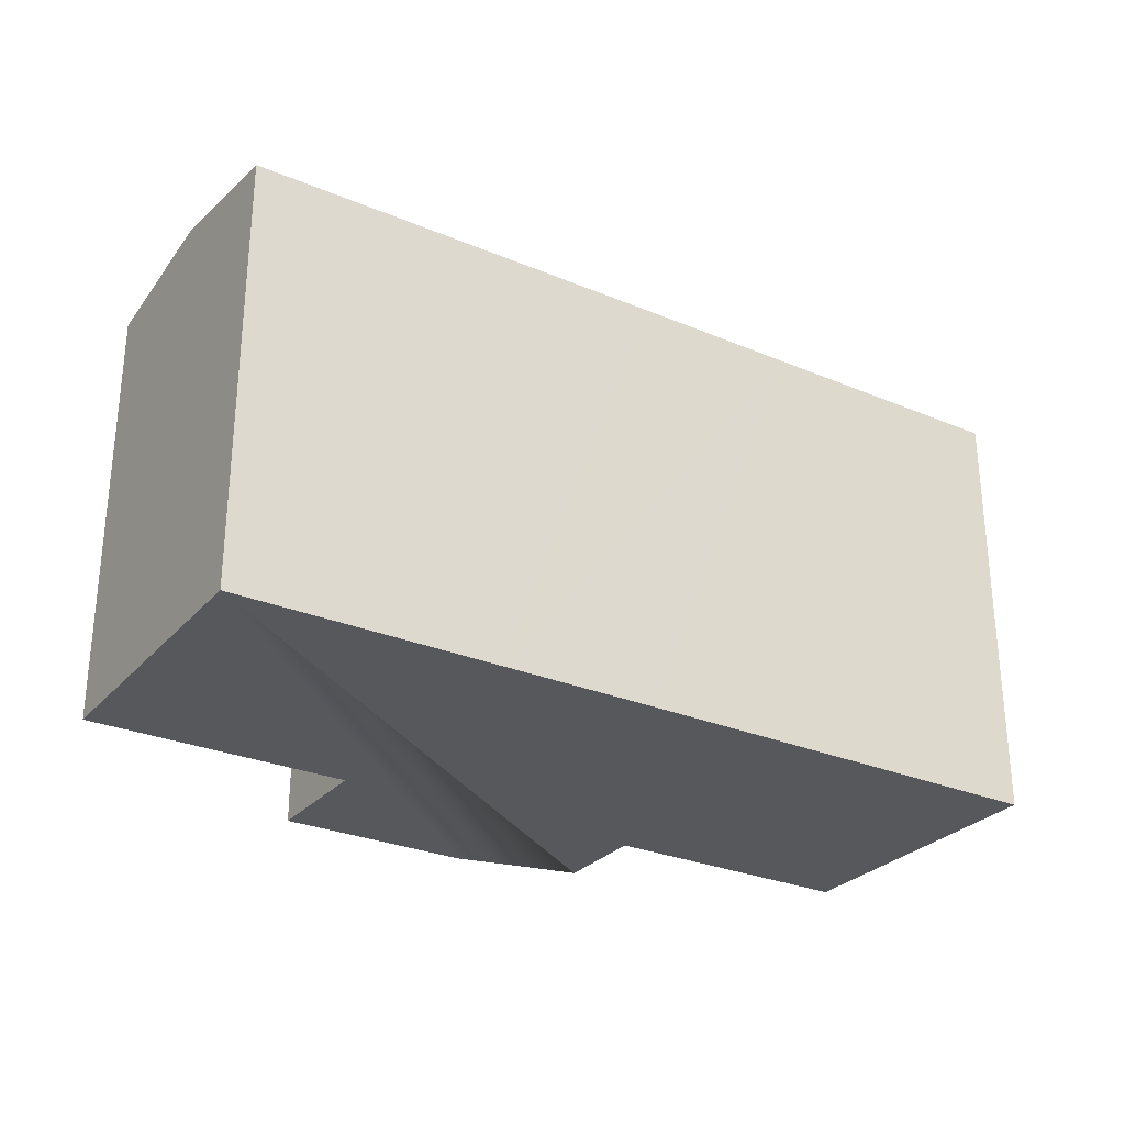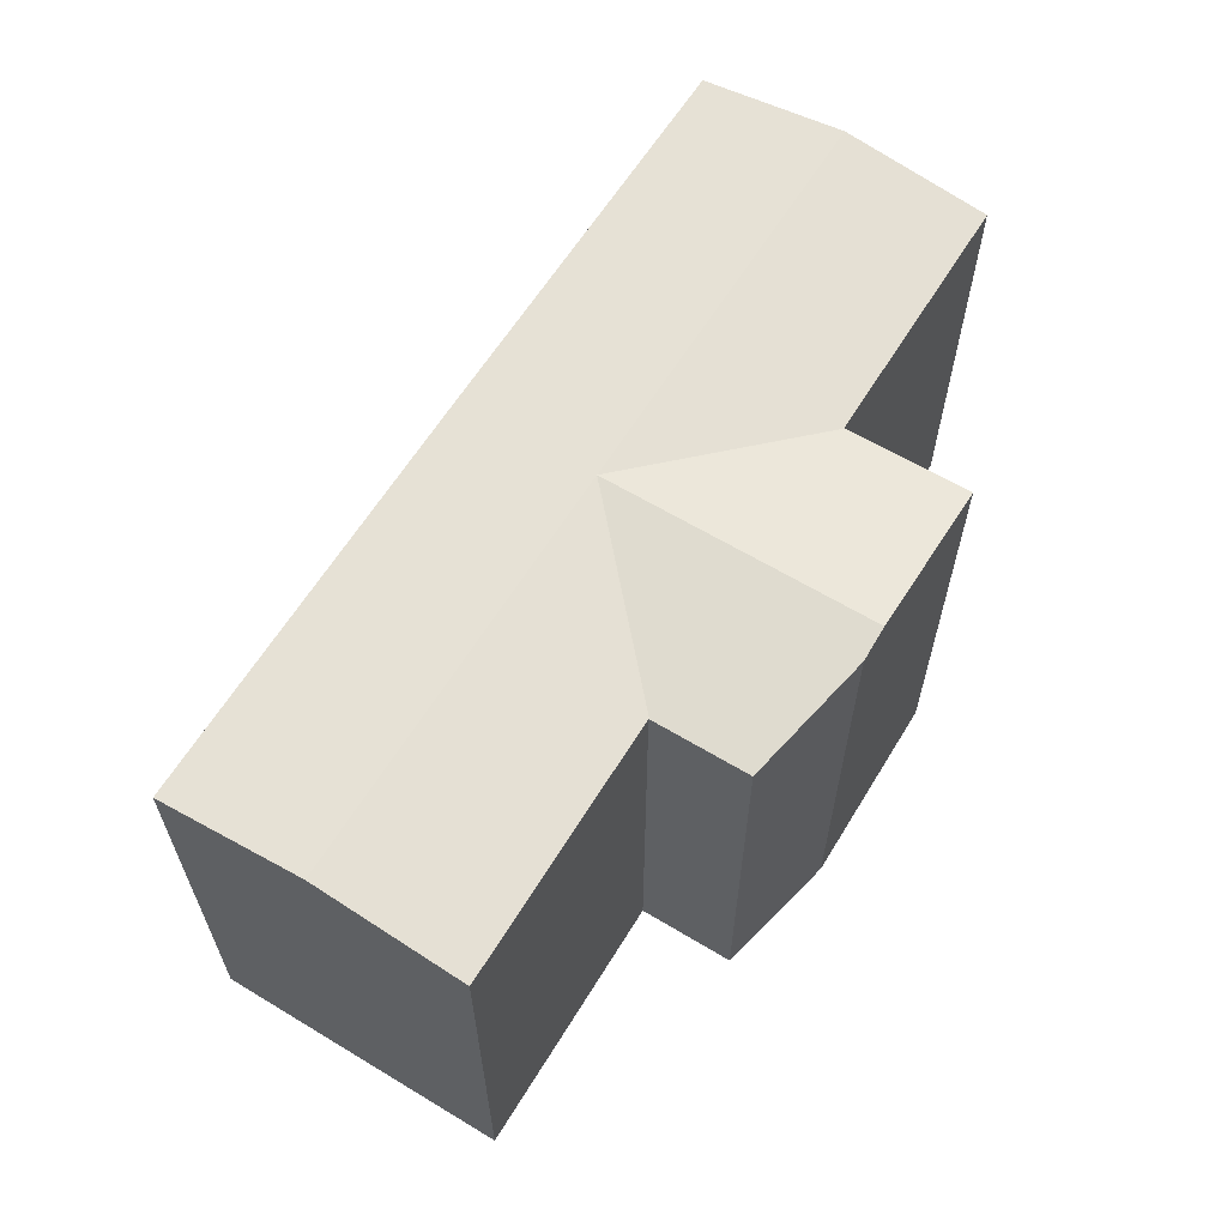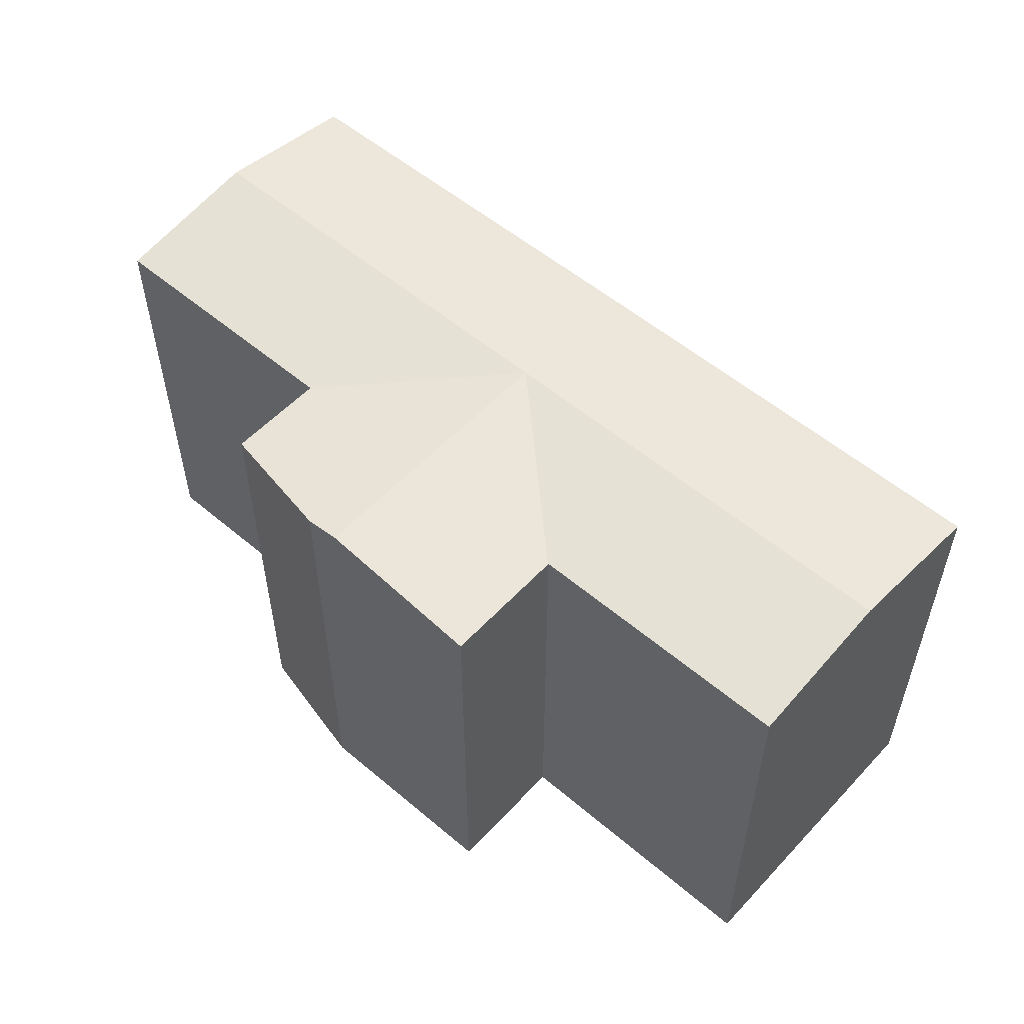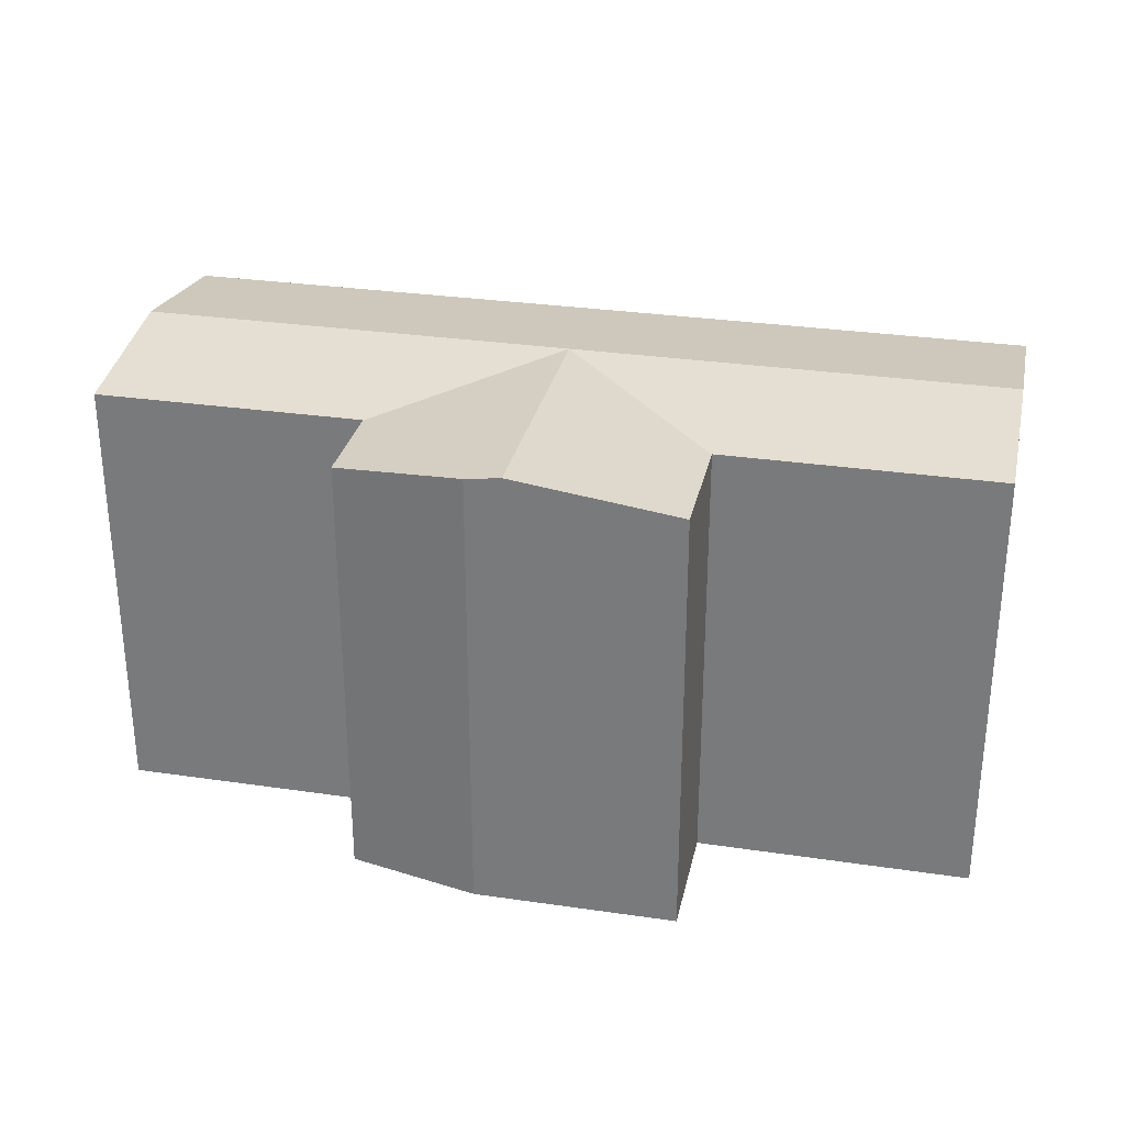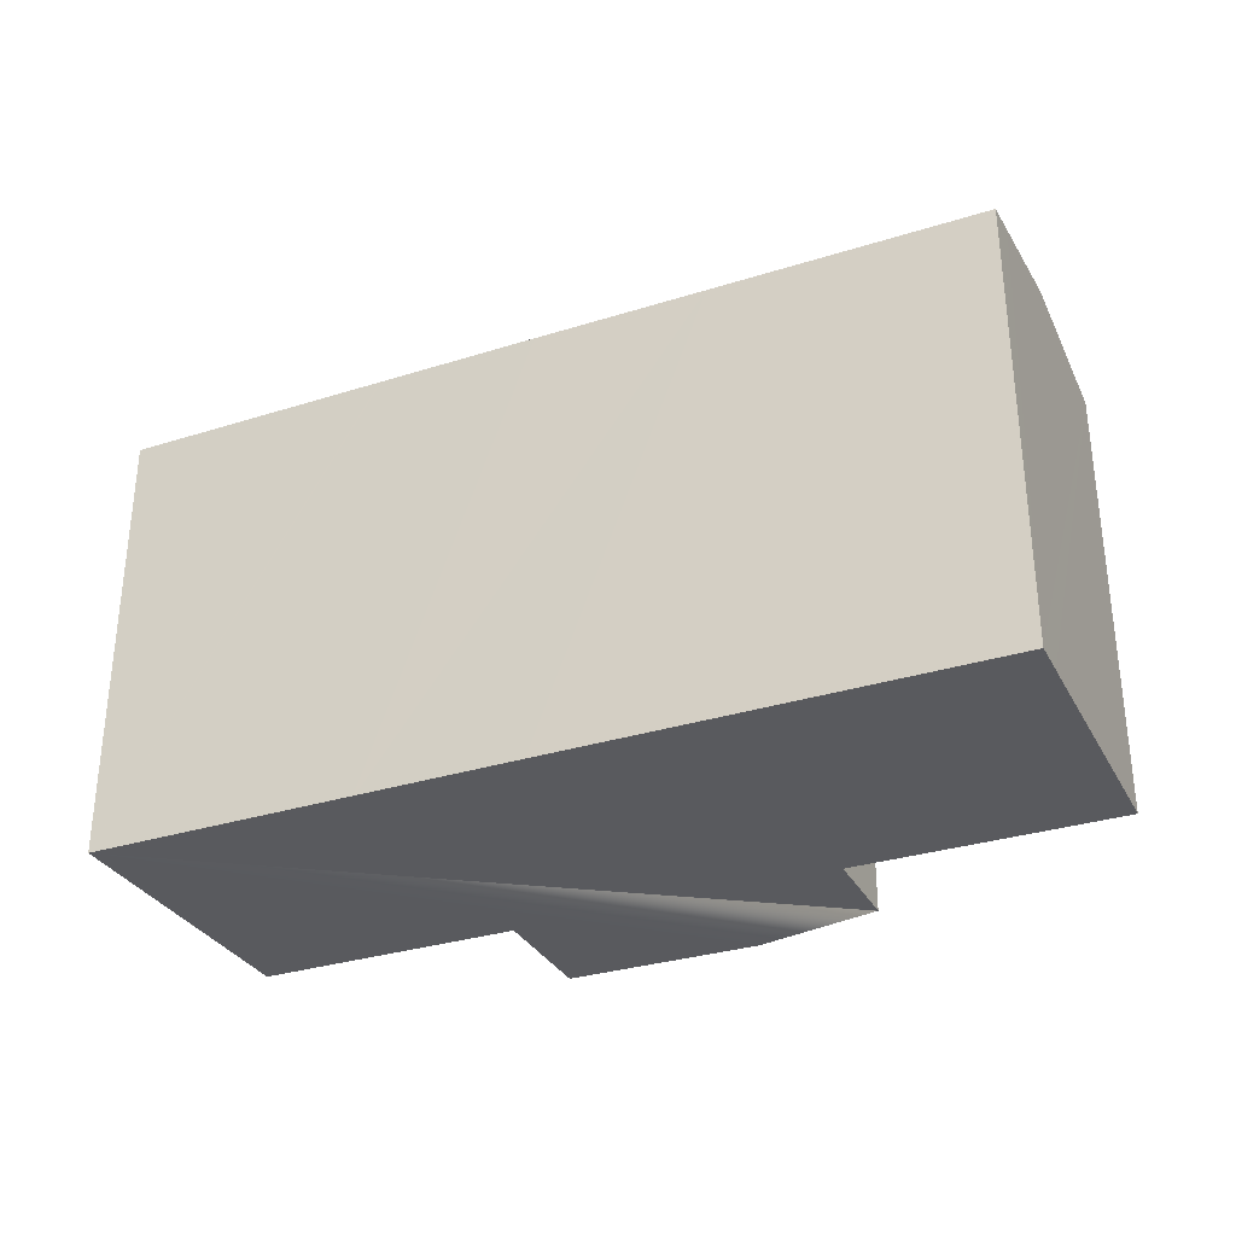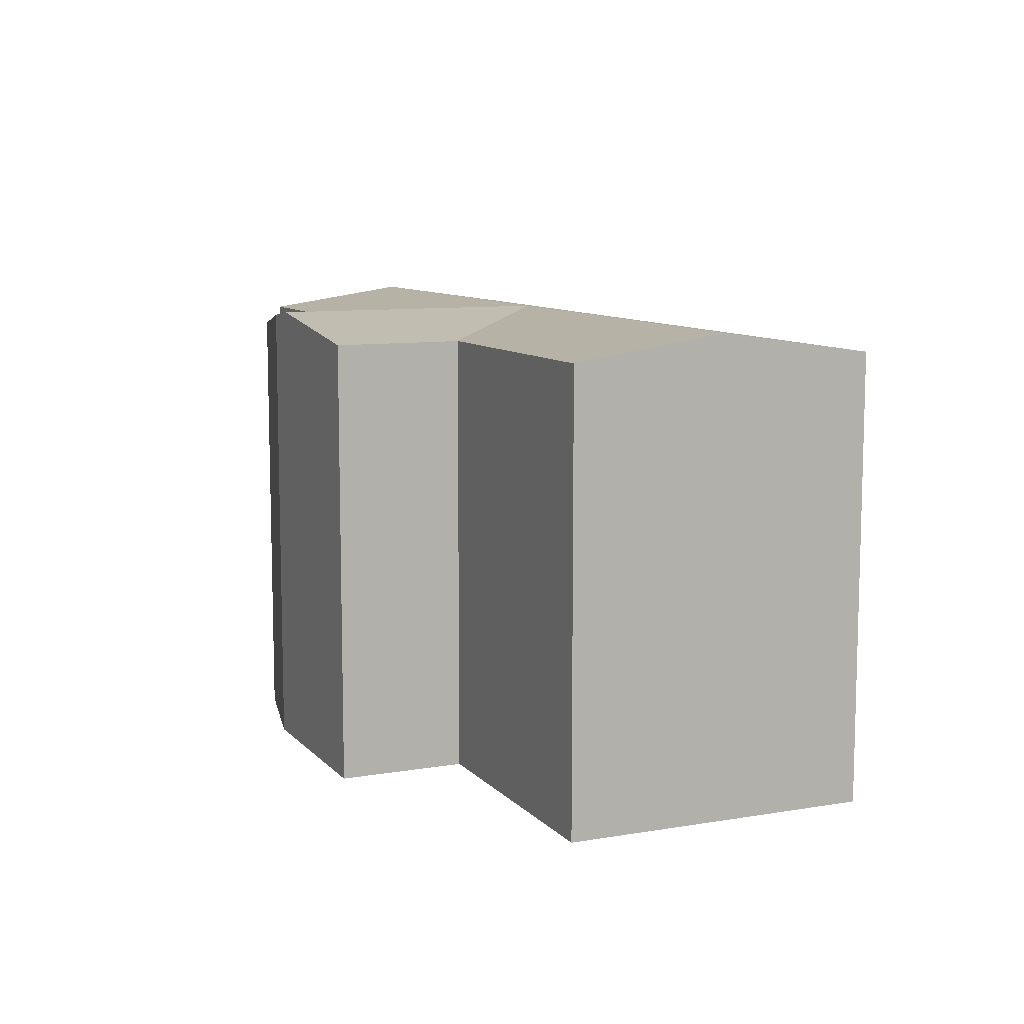
<metadata>
{"format":"obj","ext":"obj","renderer":"f3d","projection":"perspective","resolution":1024,"background":"white","views":[{"elev":-28.4,"azim":160.2,"up":"+Y"},{"elev":62.1,"azim":-45.9,"up":"+Y"},{"elev":54.4,"azim":54.5,"up":"+Y"},{"elev":29.8,"azim":24.8,"up":"+Y"},{"elev":-31.6,"azim":-143.4,"up":"+Y"},{"elev":9.5,"azim":78.8,"up":"+Y"}]}
</metadata>
<code>
v  13.88 17.38 13.23
v  13.15 17.38 10.16
v  13.84 17.38 13.23
v  19.11 18.07 13.23
v  13.02 17.38 9.539
v  13 17.38 9.452
v  18.05 18.25 2.149
v  20.46 18.25 12.92
v  19.39 18.25 8.122
v  25.48 17.56 11.78
v  26.85 17.37 11.47
v  26.57 17.37 10.23
v  25.85 17.37 7.05
v  25.77 17.37 6.701
v  25.75 17.37 6.626
v  25.74 17.38 6.588
v  24.53 18.25 0.709
v  25.82 17.38 6.57
v  36.22 17.38 4.266
v  34.92 18.25 -1.603
v  23.22 17.37 -5.191
v  33.92 17.58 -6.111
v  33.62 17.38 -7.479
v  23.14 17.37 -5.173
v  16.93 17.37 -3.808
v  11.08 17.37 -2.491
v  11.58 18.25 3.589
v  10.34 17.37 -2.325
v  10.26 17.37 -2.307
v  8.845 17.37 -1.989
v  1.317 18.25 5.873
v  0 17.38 1.064e-15
v  0.312 17.59 1.394
v  12.99 17.38 9.42
v  12.89 17.38 9.441
v  2.633 17.38 11.74
v  19.11 -8.1e-16 13.23
v  13.84 -8.1e-16 13.23
v  13.88 -8.1e-16 13.23
v  26.85 -7.024e-16 11.47
v  20.46 -7.913e-16 12.92
v  25.48 -7.214e-16 11.78
v  25.74 -4.034e-16 6.588
v  36.22 -2.612e-16 4.266
v  25.82 -4.023e-16 6.57
v  2.633 -7.19e-16 11.74
v  12.99 -5.768e-16 9.42
v  12.89 -5.781e-16 9.441
v  26.57 -6.264e-16 10.23
v  25.85 -4.317e-16 7.05
v  25.77 -4.103e-16 6.701
v  25.75 -4.057e-16 6.626
v  33.62 4.58e-16 -7.479
v  33.92 3.742e-16 -6.111
v  34.92 9.816e-17 -1.603
v  23.22 3.179e-16 -5.191
v  23.14 3.168e-16 -5.173
v  16.93 2.332e-16 -3.808
v  11.08 1.525e-16 -2.491
v  10.26 1.413e-16 -2.307
v  0 0 0
v  10.34 1.424e-16 -2.325
v  8.845 1.218e-16 -1.989
v  0.312 -8.536e-17 1.394
v  1.317 -3.596e-16 5.873
v  13 -5.788e-16 9.452
v  13.15 -6.219e-16 10.16
v  13.02 -5.841e-16 9.539
g defaultobject
f 1 2 3
f 2 1 4
f 2 4 5
f 5 4 6
f 6 4 7
f 7 4 8
f 7 8 9
f 10 9 8
f 9 10 11
f 9 11 12
f 9 12 13
f 9 13 7
f 7 13 14
f 7 14 15
f 7 15 16
f 16 17 7
f 17 16 18
f 17 18 19
f 17 19 20
f 21 22 23
f 22 21 20
f 20 21 17
f 17 21 24
f 17 24 25
f 17 25 7
f 7 25 26
f 7 26 27
f 27 26 28
f 27 28 29
f 27 29 30
f 27 30 31
f 31 30 32
f 31 32 33
f 7 34 6
f 34 7 35
f 35 7 36
f 36 7 31
f 31 7 27
f 1 37 4
f 37 1 3
f 37 3 38
f 37 38 39
f 37 8 4
f 8 37 10
f 10 37 11
f 11 37 40
f 40 37 41
f 40 41 42
f 43 18 16
f 18 43 19
f 19 43 44
f 44 43 45
f 46 35 36
f 35 46 34
f 34 46 47
f 47 46 48
f 40 12 11
f 12 40 13
f 13 40 14
f 14 40 15
f 15 40 16
f 16 40 49
f 16 49 50
f 16 50 43
f 43 50 51
f 43 51 52
f 44 20 19
f 20 44 22
f 22 44 23
f 23 44 53
f 53 44 54
f 54 44 55
f 53 21 23
f 21 53 24
f 24 53 25
f 25 53 56
f 25 56 26
f 26 56 28
f 28 56 57
f 28 57 58
f 28 58 29
f 29 58 30
f 30 58 32
f 32 58 59
f 32 59 60
f 32 60 61
f 60 59 62
f 61 60 63
f 61 33 32
f 33 61 31
f 31 61 36
f 36 61 64
f 36 64 65
f 36 65 46
f 47 6 34
f 6 47 5
f 5 47 2
f 2 47 3
f 3 47 66
f 3 66 38
f 38 66 67
f 67 66 68
f 54 43 53
f 43 54 45
f 45 54 55
f 45 55 44
f 63 64 61
f 64 63 65
f 65 63 46
f 46 63 60
f 46 60 62
f 46 62 59
f 46 59 48
f 48 59 58
f 48 58 57
f 48 57 47
f 47 57 68
f 68 57 67
f 67 57 38
f 38 57 56
f 38 56 53
f 38 53 39
f 39 53 37
f 37 53 41
f 41 53 43
f 41 43 42
f 42 43 52
f 42 52 51
f 42 51 50
f 42 50 49
f 42 49 40

</code>
